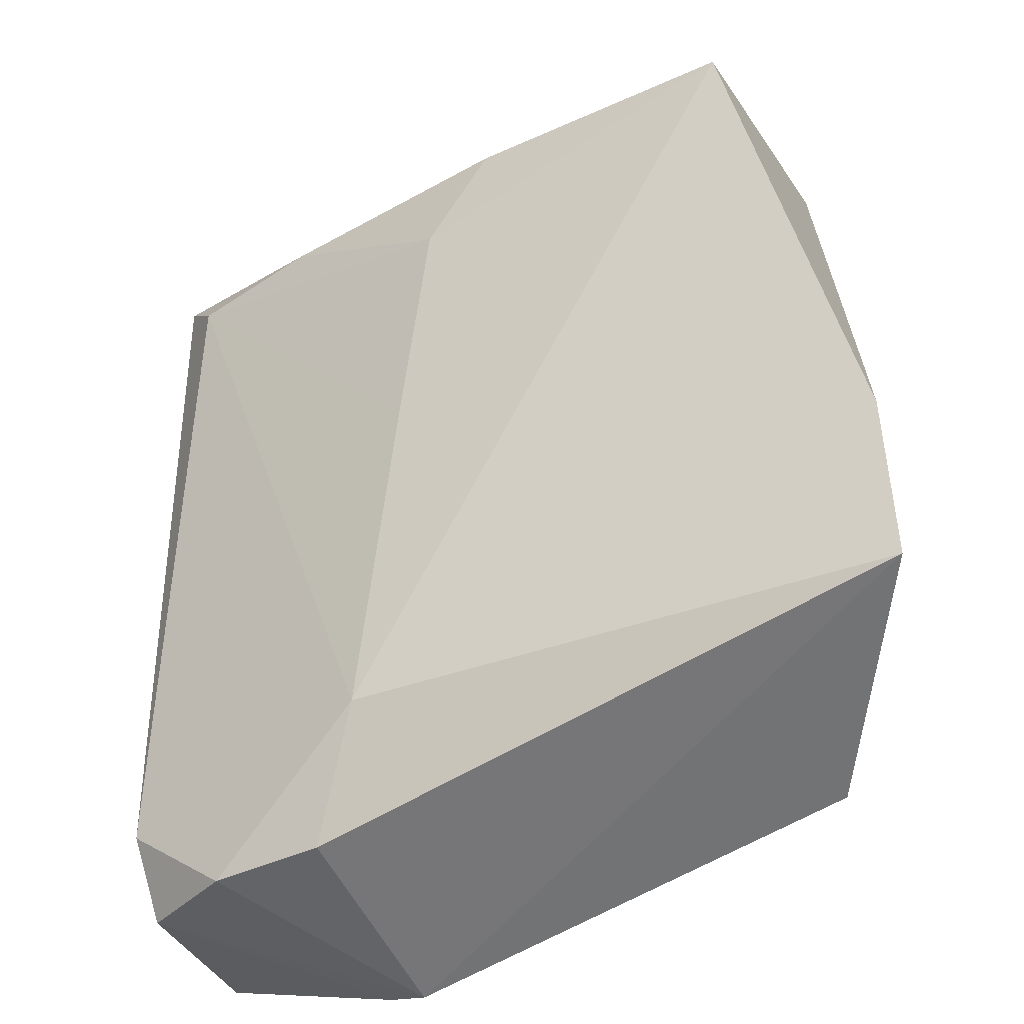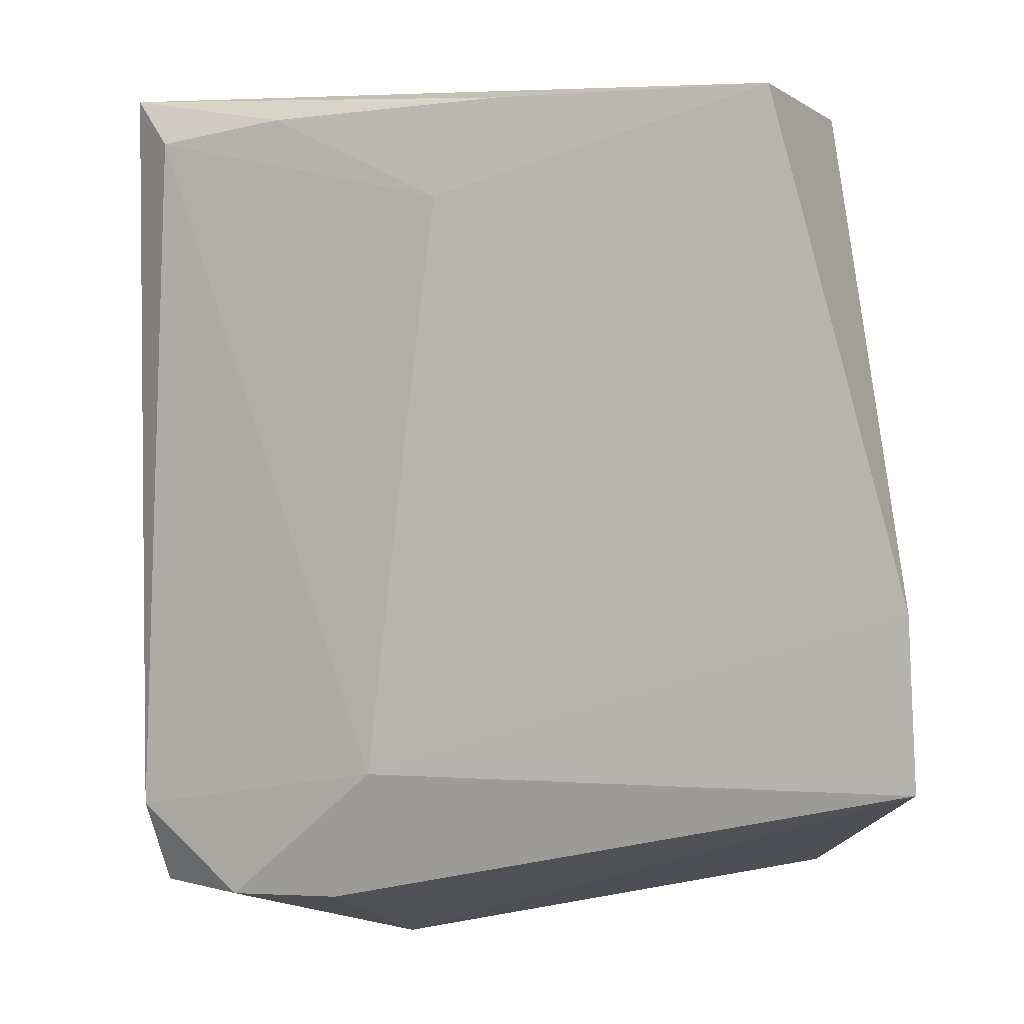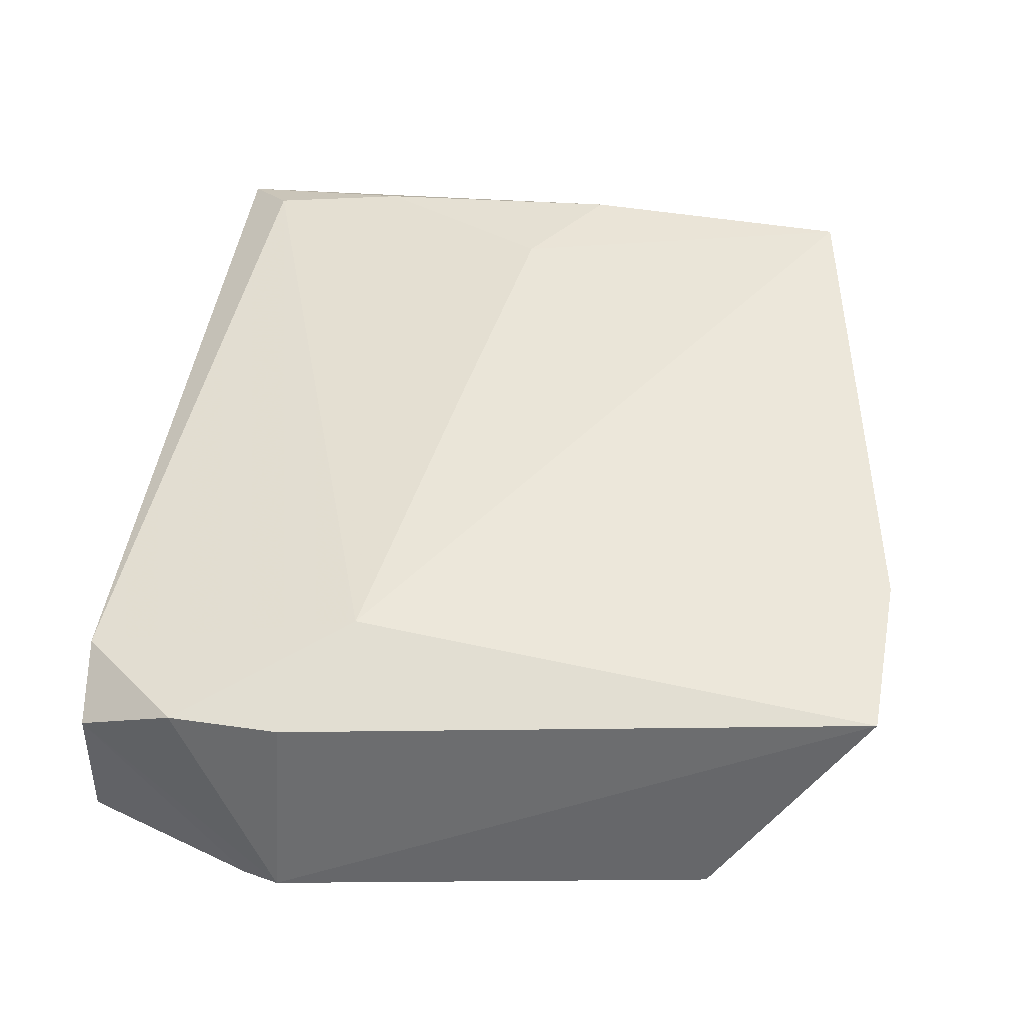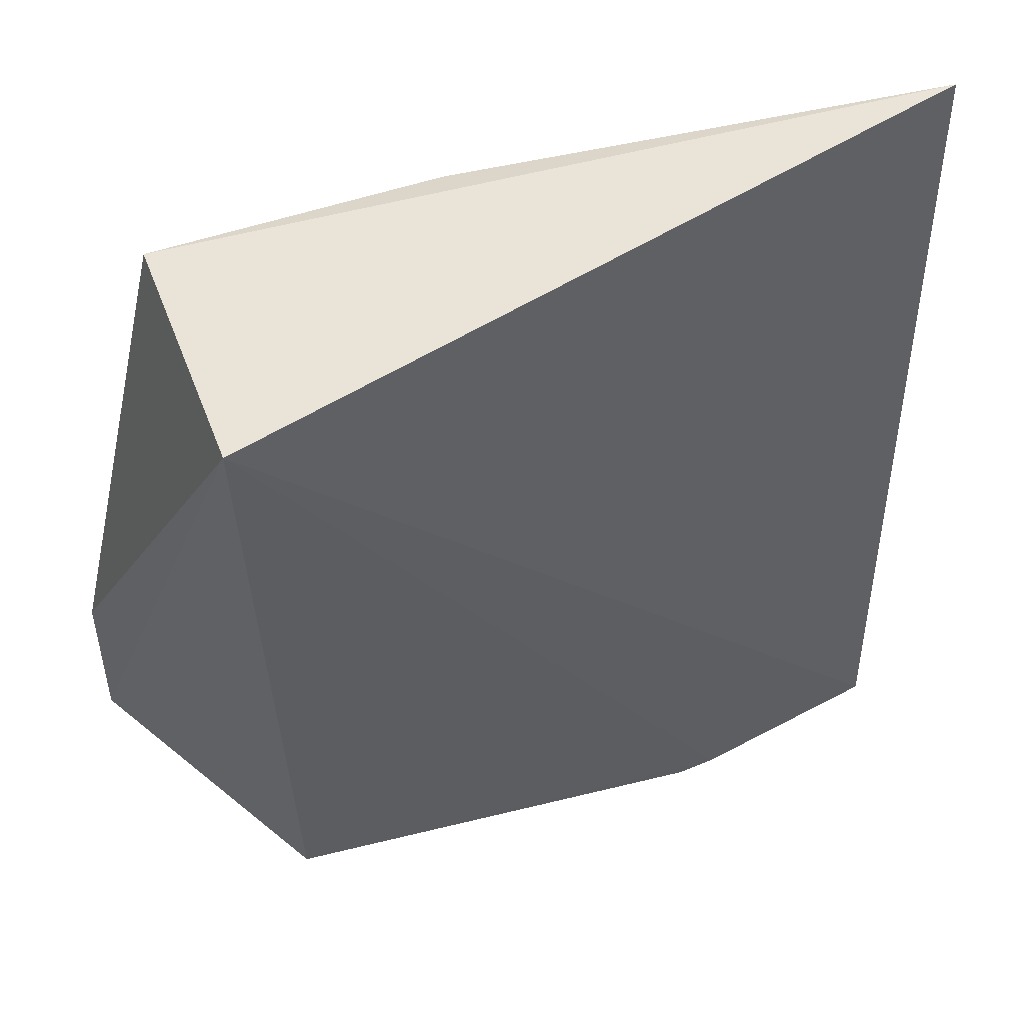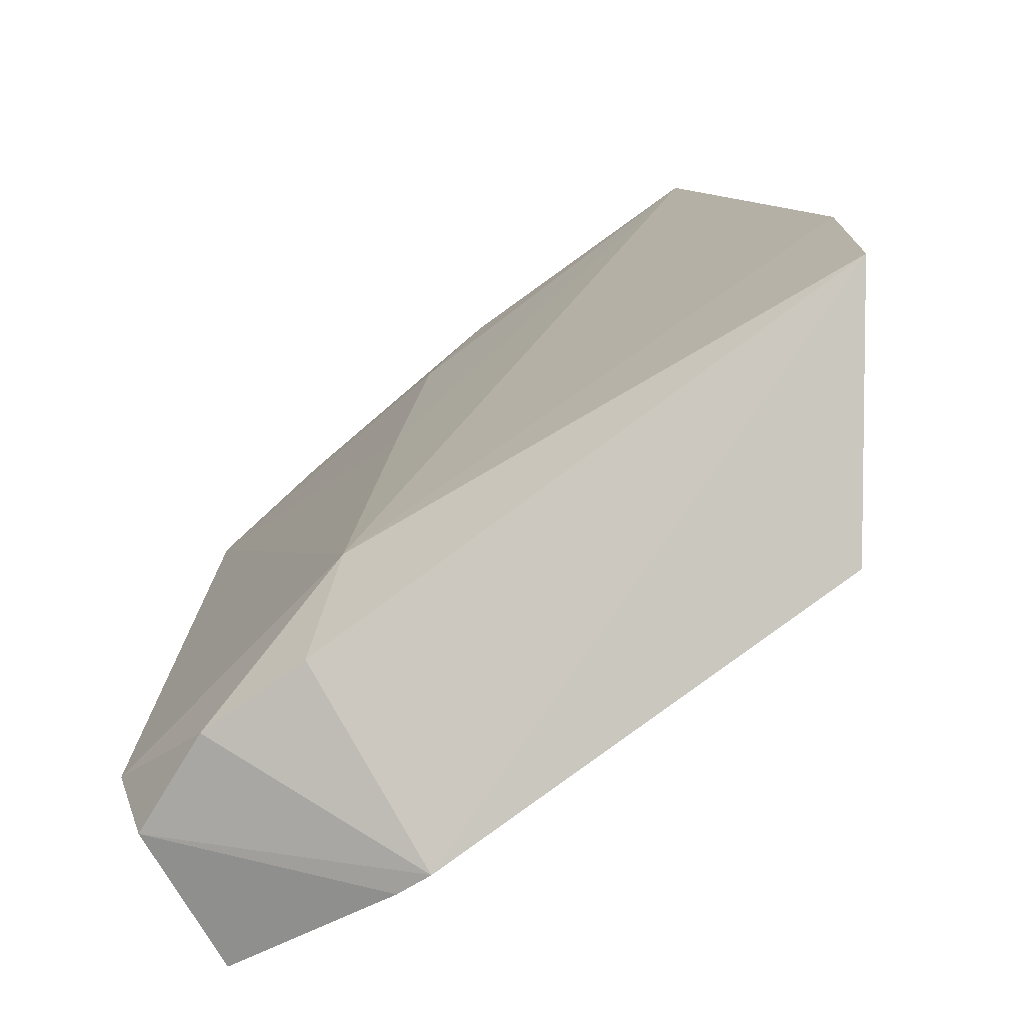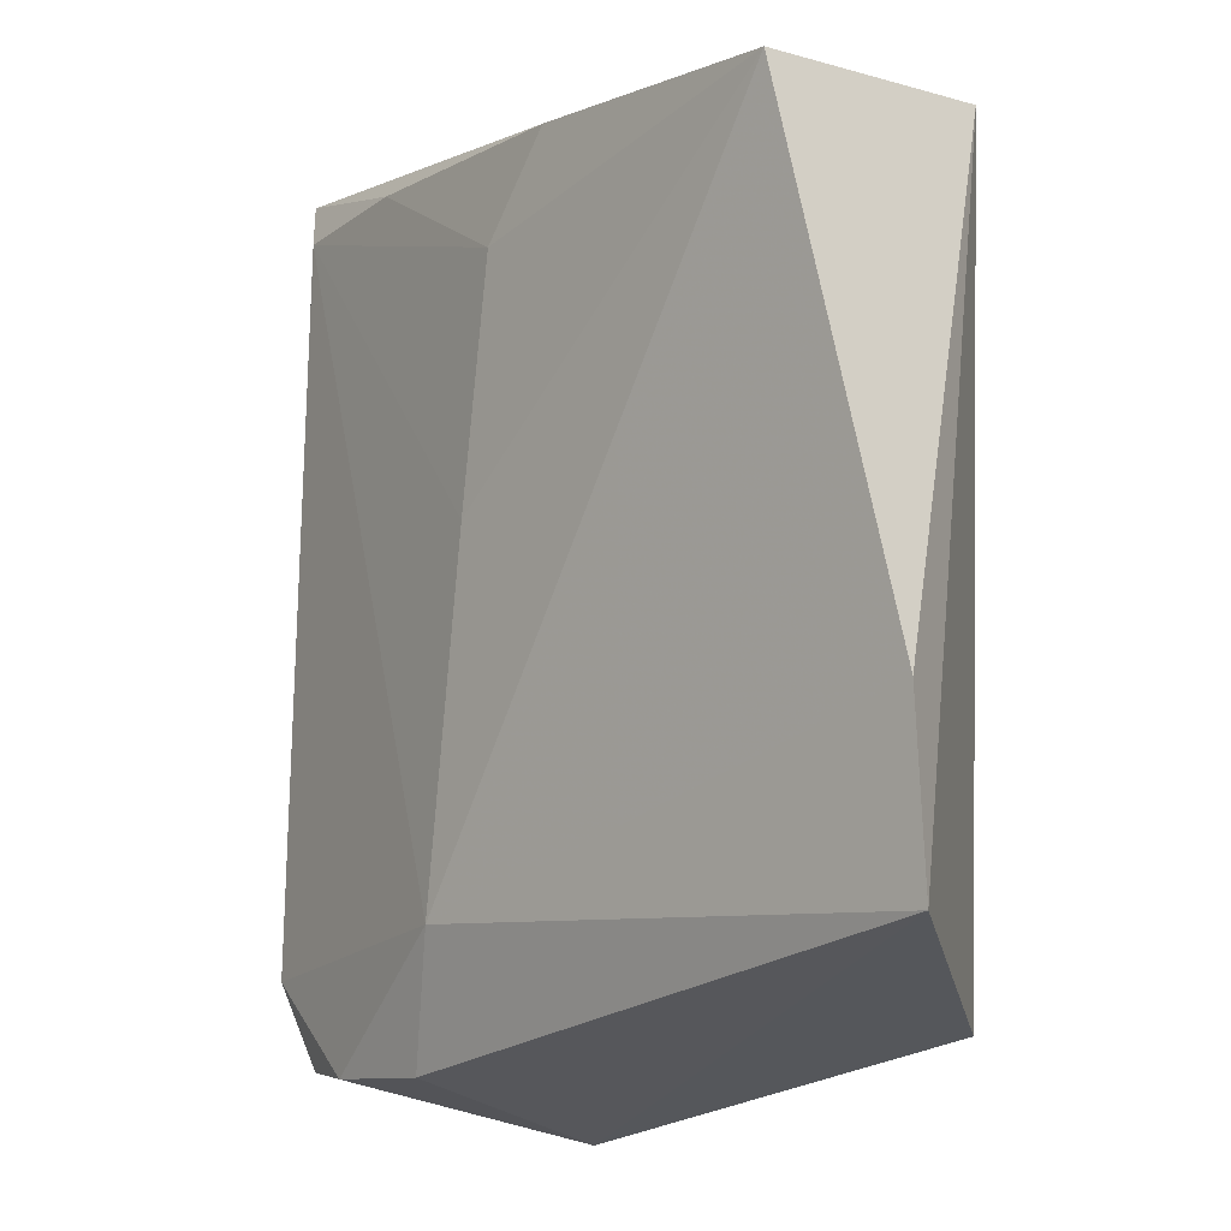
<metadata>
{"format":"obj","ext":"obj","renderer":"f3d","projection":"perspective","resolution":1024,"background":"white","views":[{"elev":-37.3,"azim":27.7,"up":"+Y"},{"elev":-1.5,"azim":20.2,"up":"+Y"},{"elev":52.2,"azim":12.1,"up":"+Z"},{"elev":55.3,"azim":158.1,"up":"+Y"},{"elev":-73.1,"azim":32.3,"up":"+Y"},{"elev":-8.4,"azim":46.9,"up":"+Y"}]}
</metadata>
<code>
v 0.005041 -0.05744 0.07427
v 0.02308 -0.1487 0.07098
v 0.0057 -0.05636 0.04044
v -0.0962 -0.04979 0.0565
v -0.05163 -0.1479 0.07274
v 0.02241 -0.1258 0.07195
v -0.04243 -0.06912 0.0718
v -0.06399 -0.1731 0.03933
v -0.04633 -0.1012 0.07225
v -0.03328 -0.05616 0.07142
v 0.003178 -0.1608 0.04074
v -0.05869 -0.1655 0.06815
v -0.08911 -0.1665 0.03977
v -0.08872 -0.05759 0.06246
v -0.05883 -0.174 0.03957
v -0.08872 -0.1652 0.06008
v -0.0691 -0.05596 0.06592
v -0.07459 -0.1658 0.06719
v -0.09048 -0.1538 0.06434
f 1 3 4
f 6 2 3
f 6 3 1
f 6 5 2
f 6 1 5
f 9 5 1
f 9 1 7
f 10 7 1
f 10 1 4
f 11 8 3
f 11 3 2
f 12 2 5
f 13 4 3
f 13 3 8
f 14 9 7
f 14 5 9
f 15 11 2
f 15 2 12
f 15 8 11
f 16 13 8
f 16 8 15
f 17 10 4
f 17 4 14
f 17 14 7
f 17 7 10
f 18 12 5
f 18 16 15
f 18 15 12
f 19 14 4
f 19 4 13
f 19 13 16
f 19 16 18
f 19 18 5
f 19 5 14

</code>
